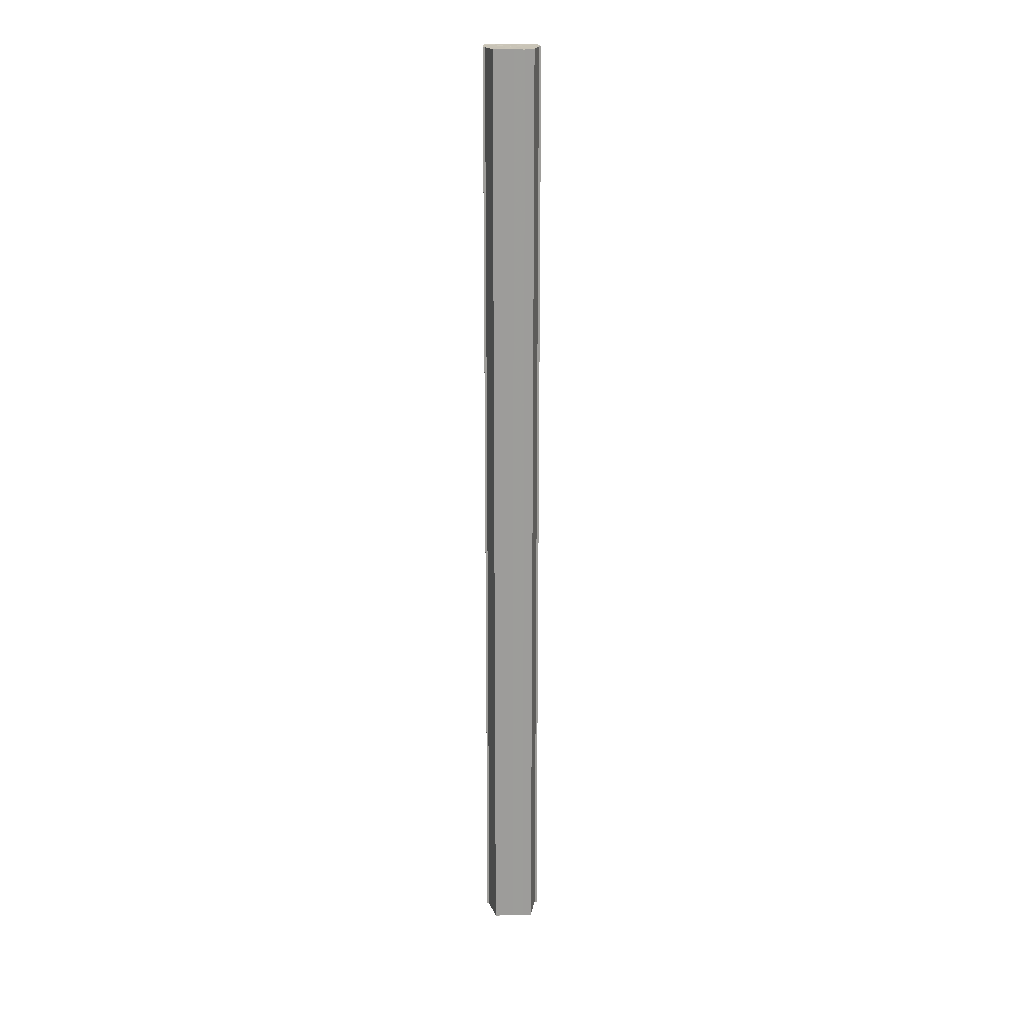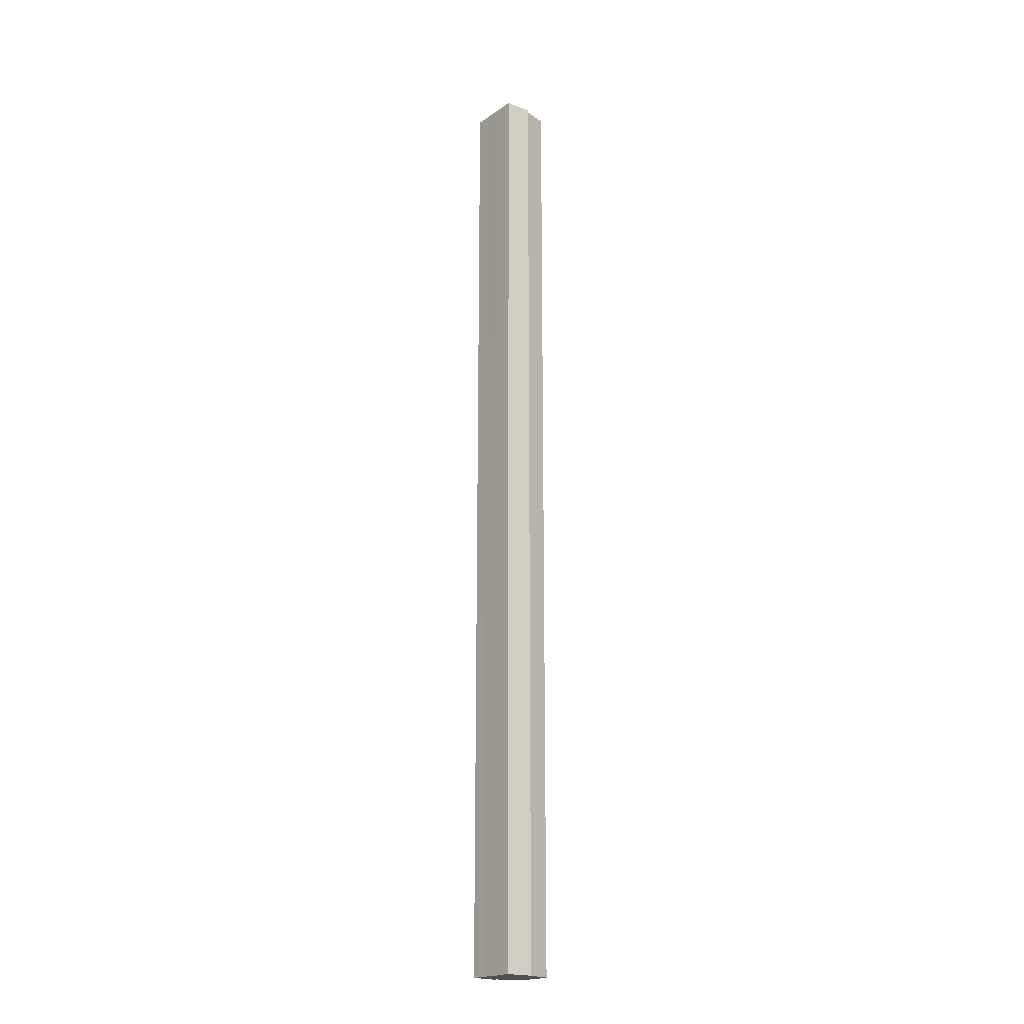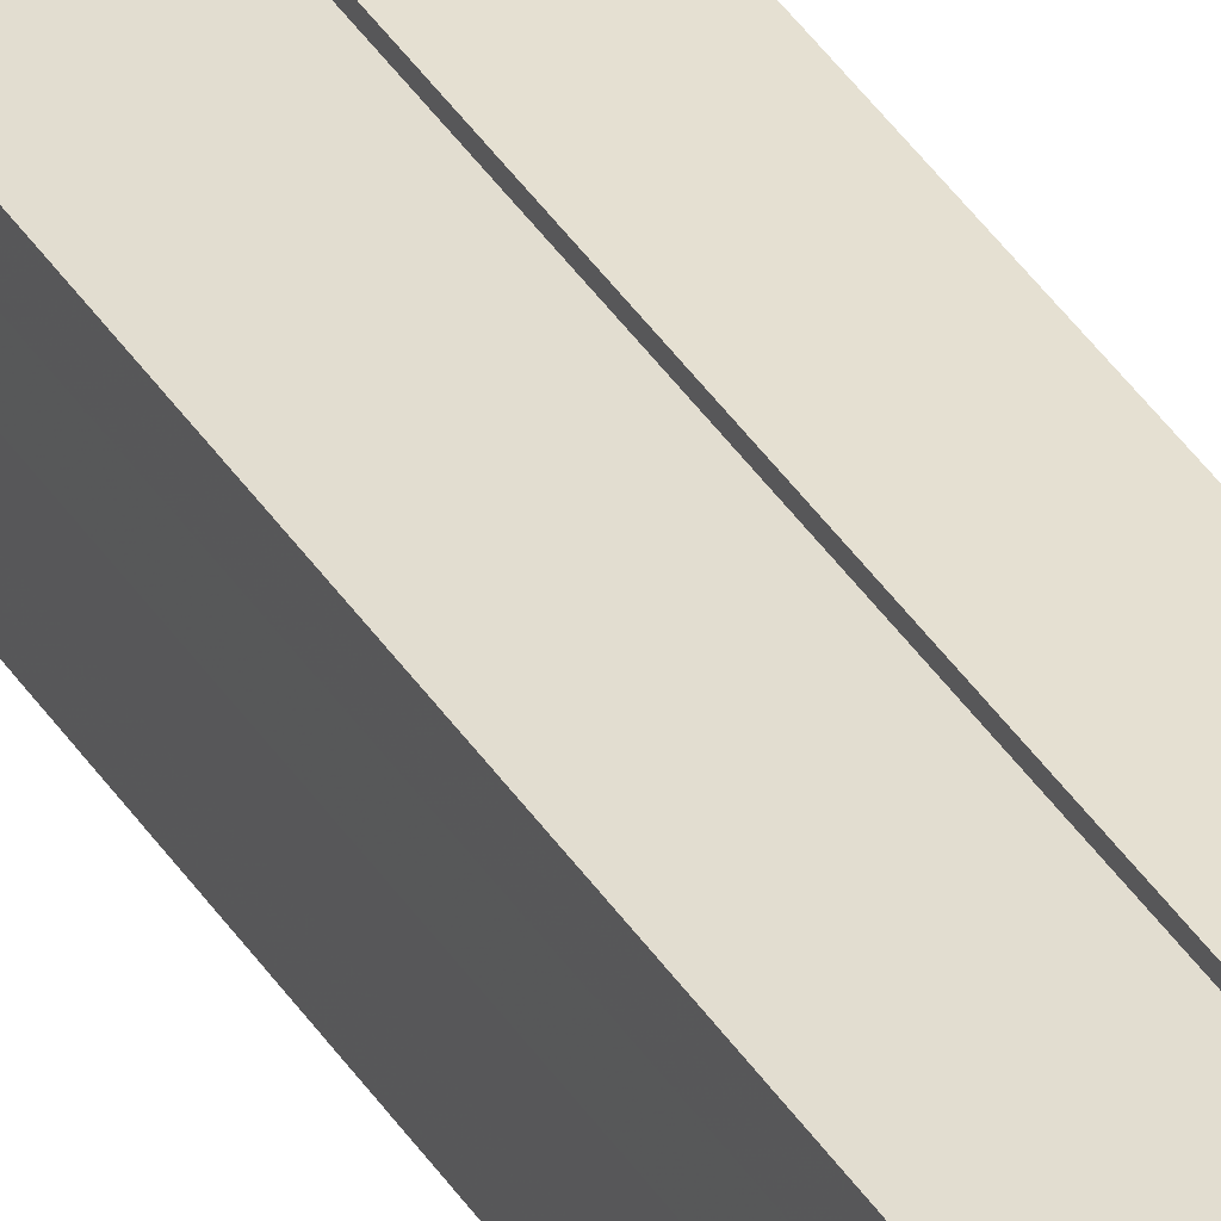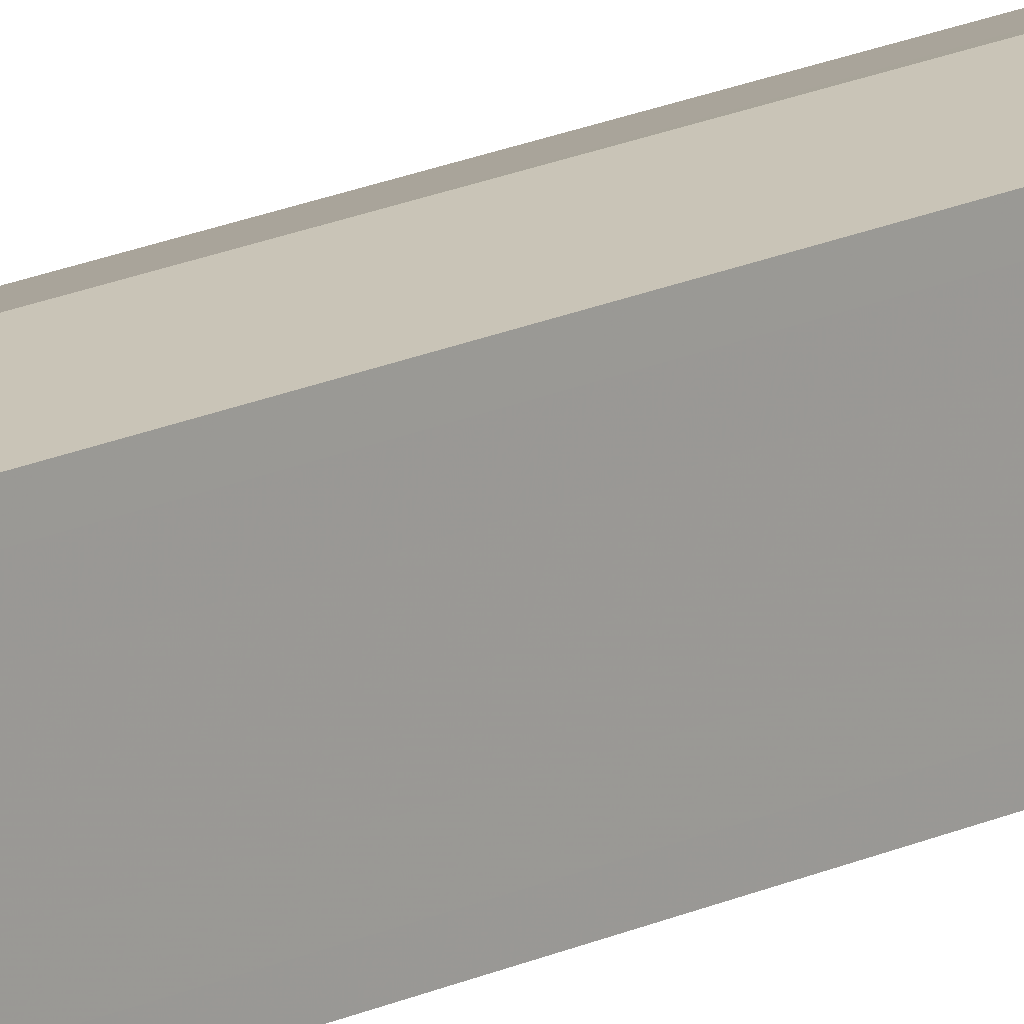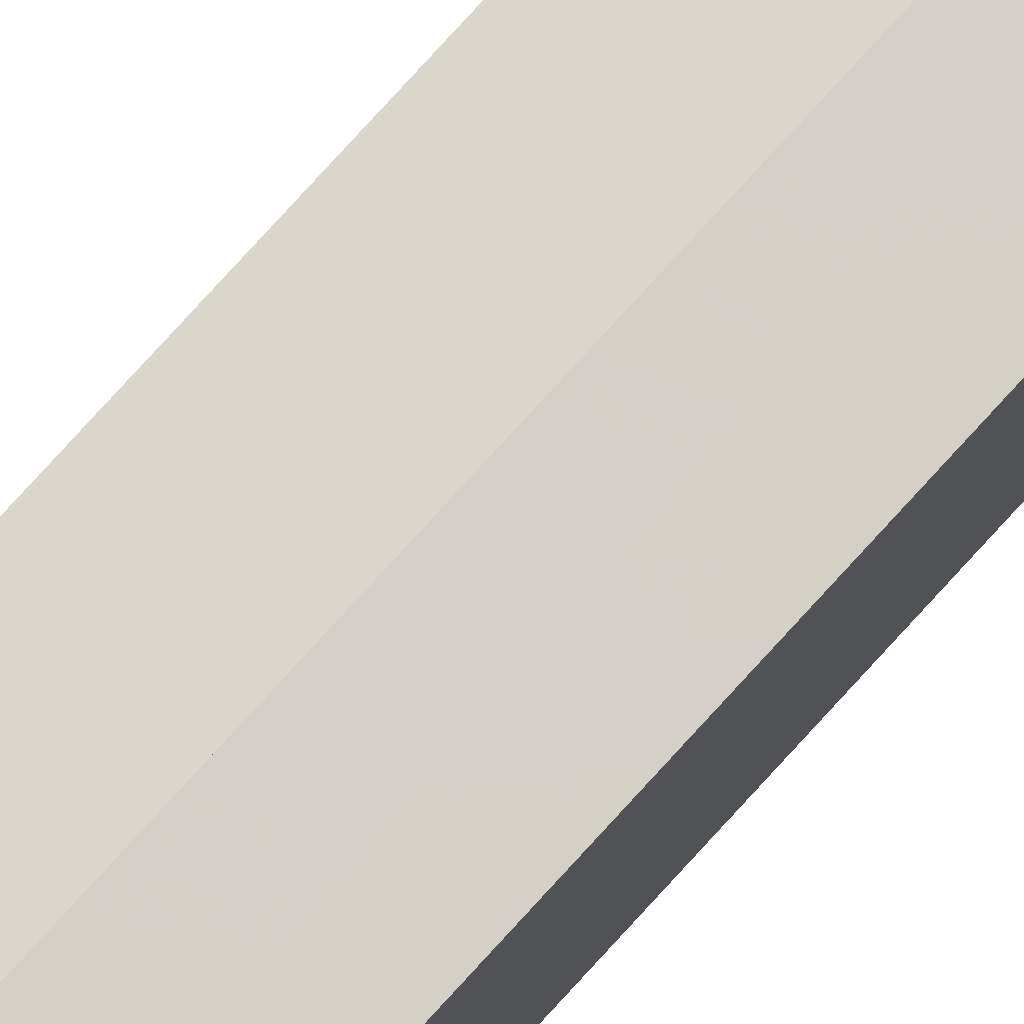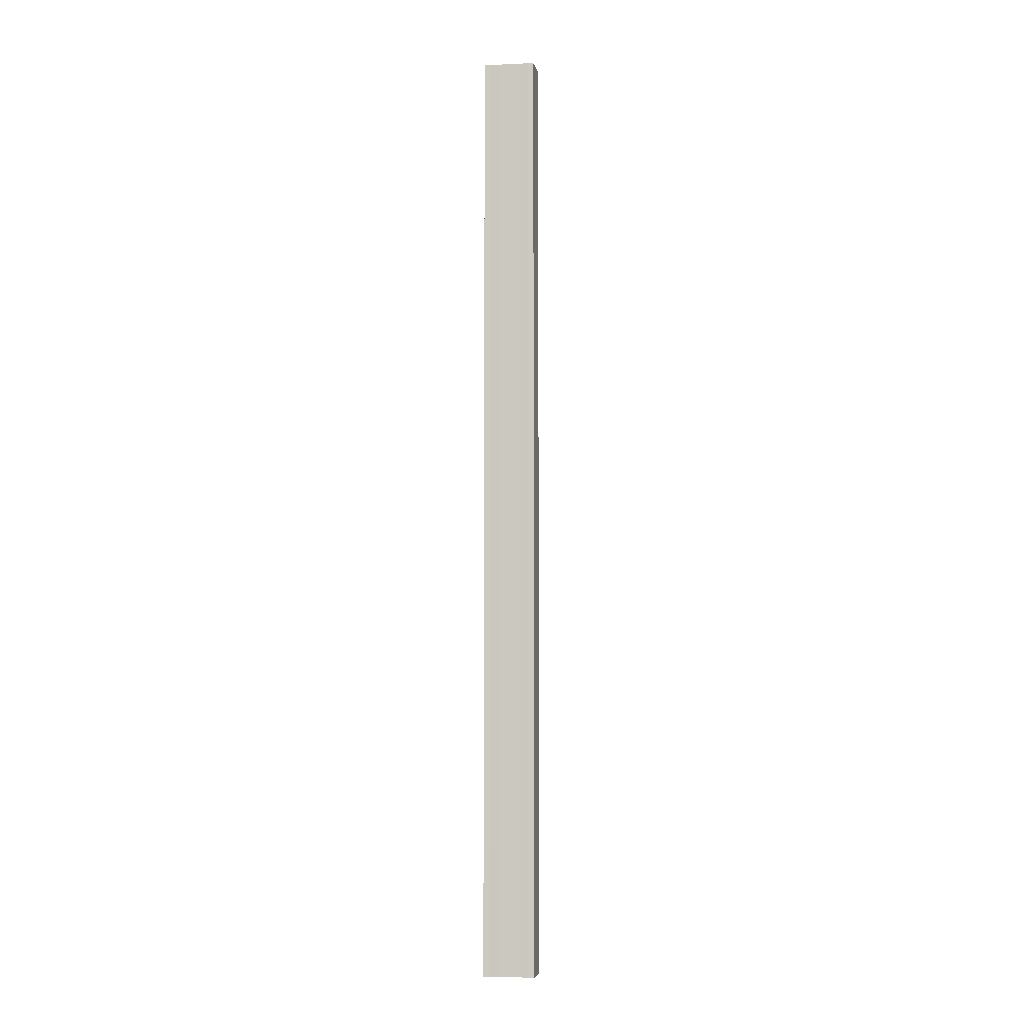
<metadata>
{"format":"obj","ext":"obj","renderer":"f3d","projection":"perspective","resolution":1024,"background":"white","views":[{"elev":20.0,"azim":-93.3,"up":"+Y"},{"elev":-19.9,"azim":140.6,"up":"+Y"},{"elev":38.8,"azim":-29.0,"up":"+Z"},{"elev":16.3,"azim":44.4,"up":"+Z"},{"elev":77.9,"azim":42.3,"up":"+Z"},{"elev":-5.4,"azim":97.1,"up":"+Y"}]}
</metadata>
<code>
o 5521
v 2242 1866 7.297
v 2242 1866 7.297
v 2242 1866 7.297
v 2242 1866 7.297
v 2242 1866 7.297
v 2242 1866 7.297
v 2242 1866 7.3
v 2242 1866 7.303
v 2242 1866 7.3
v 2242 1866 7.307
v 2242 1866 7.303
v 2242 1866 7.311
v 2242 1866 7.307
v 2242 1866 7.315
v 2242 1866 7.311
v 2242 1866 7.317
v 2242 1866 7.315
v 2242 1866 7.297
v 2242 1866 7.3
v 2242 1866 7.3
v 2242 1866 7.303
v 2242 1866 7.303
v 2242 1866 7.307
v 2242 1866 7.307
v 2242 1866 7.311
v 2242 1866 7.311
v 2242 1866 7.315
v 2242 1866 7.315
v 2242 1866 7.317
v 2242 1866 7.317
v 2242 1866 7.318
v 2242 1866 7.317
v 2242 1866 7.318
v 2242 1866 7.318
v 2242 1866 7.307
v 2242 1866 7.317
v 2242 1866 7.315
v 2242 1866 7.311
v 2242 1866 7.307
v 2242 1866 7.303
v 2242 1866 7.3
v 2242 1866 7.297
v 2242 1866 7.297
v 2242 1866 7.297
v 2242 1866 7.3
v 2242 1866 7.303
v 2242 1866 7.307
v 2242 1866 7.311
v 2242 1866 7.315
v 2242 1866 7.317
v 2242 1866 7.318
v 2242 1866 7.317
v 2242 1866 7.318
v 2242 1866 7.317
v 2242 1866 7.317
v 2242 1866 7.307
v 2242 1866 7.315
v 2242 1866 7.311
v 2242 1866 7.307
v 2242 1866 7.303
v 2242 1866 7.3
v 2242 1866 7.297
v 2242 1866 7.3
v 2242 1866 7.297
v 2242 1866 7.297
v 2242 1866 7.303
v 2242 1866 7.3
v 2242 1866 7.297
v 2242 1866 7.297
v 2242 1866 7.297
v 2242 1866 7.297
v 2242 1866 7.307
v 2242 1866 7.303
v 2242 1866 7.311
v 2242 1866 7.307
v 2242 1866 7.315
v 2242 1866 7.311
v 2242 1866 7.317
v 2242 1866 7.315
v 2242 1866 7.317
v 2242 1866 7.315
v 2242 1866 7.311
v 2242 1866 7.315
v 2242 1866 7.307
v 2242 1866 7.311
v 2242 1866 7.303
v 2242 1866 7.307
v 2242 1866 7.3
v 2242 1866 7.303
v 2242 1866 7.297
v 2242 1866 7.3
v 2242 1866 7.3
v 2242 1866 7.297
v 2242 1866 7.303
v 2242 1866 7.307
v 2242 1866 7.311
v 2242 1866 7.315
v 2242 1866 7.317
f 1 2 3
f 4 2 5
f 6 7 5
f 7 8 9
f 8 10 11
f 10 12 13
f 12 14 15
f 14 16 17
f 18 19 20
f 20 21 22
f 22 23 24
f 24 25 26
f 26 27 28
f 28 29 30
f 29 31 32
f 32 33 34
f 35 34 36
f 35 36 37
f 35 37 38
f 35 38 39
f 35 39 40
f 35 40 41
f 35 41 42
f 35 42 43
f 35 44 45
f 35 45 46
f 35 46 47
f 35 47 48
f 35 48 49
f 35 49 50
f 51 52 53
f 53 54 55
f 56 54 33
f 56 57 54
f 56 58 57
f 56 59 58
f 56 60 59
f 56 61 60
f 56 62 61
f 63 62 64
f 56 65 62
f 66 67 63
f 68 65 69
f 70 71 68
f 72 73 66
f 74 75 72
f 76 77 74
f 78 79 76
f 80 81 78
f 81 82 83
f 82 84 85
f 84 86 87
f 86 88 89
f 88 90 91
f 56 92 93
f 56 94 92
f 56 95 94
f 56 96 95
f 56 97 96
f 56 98 97

</code>
